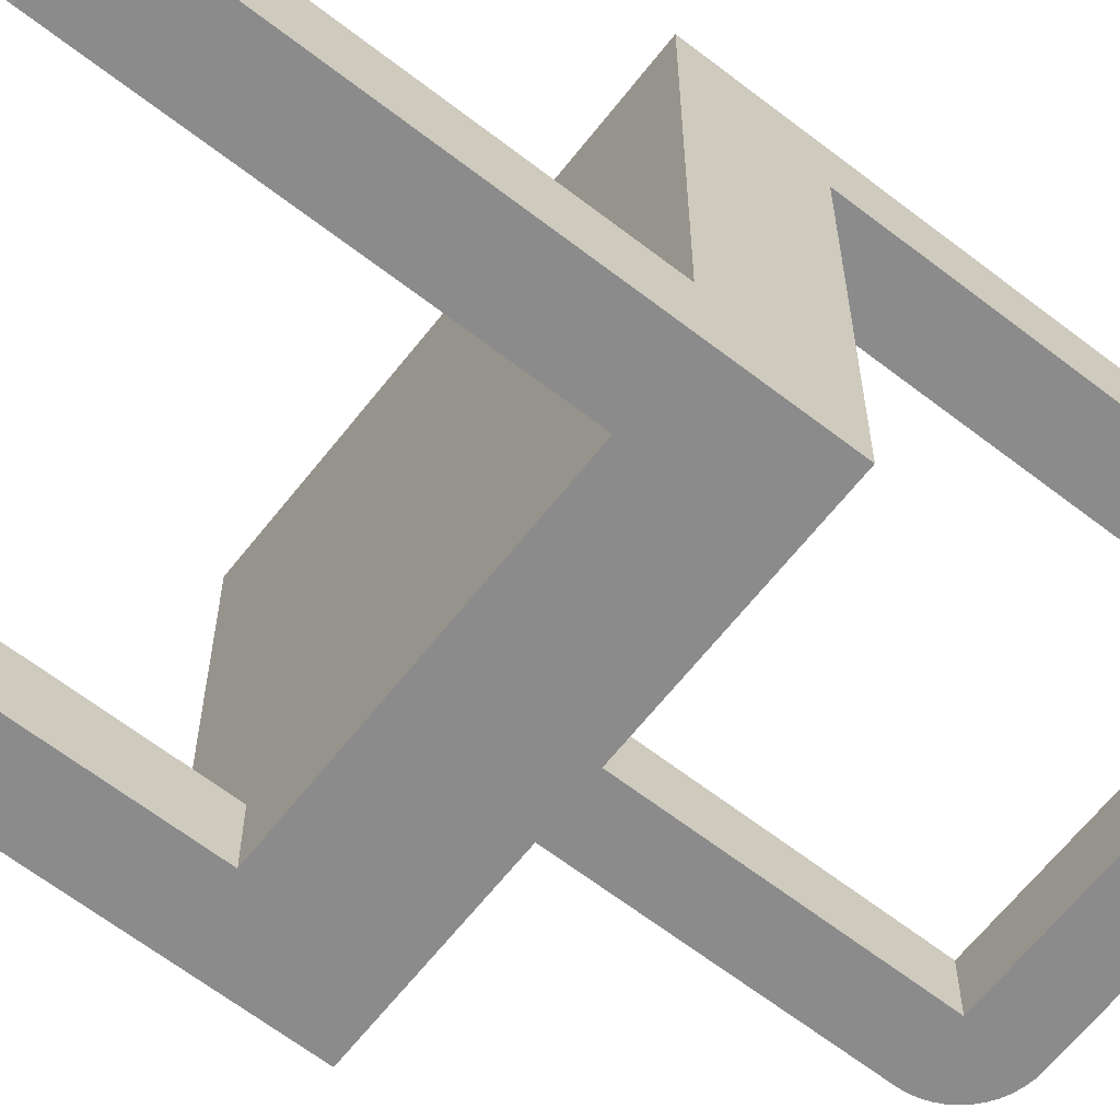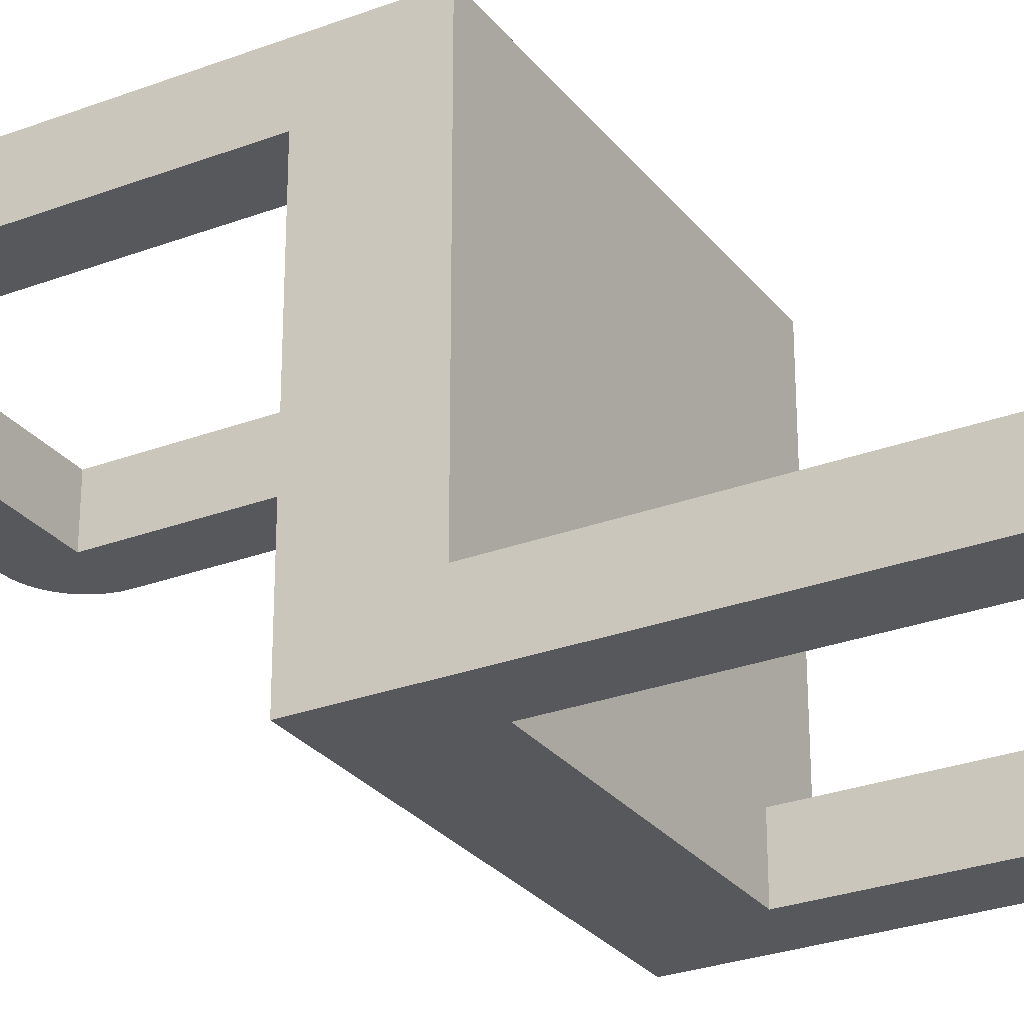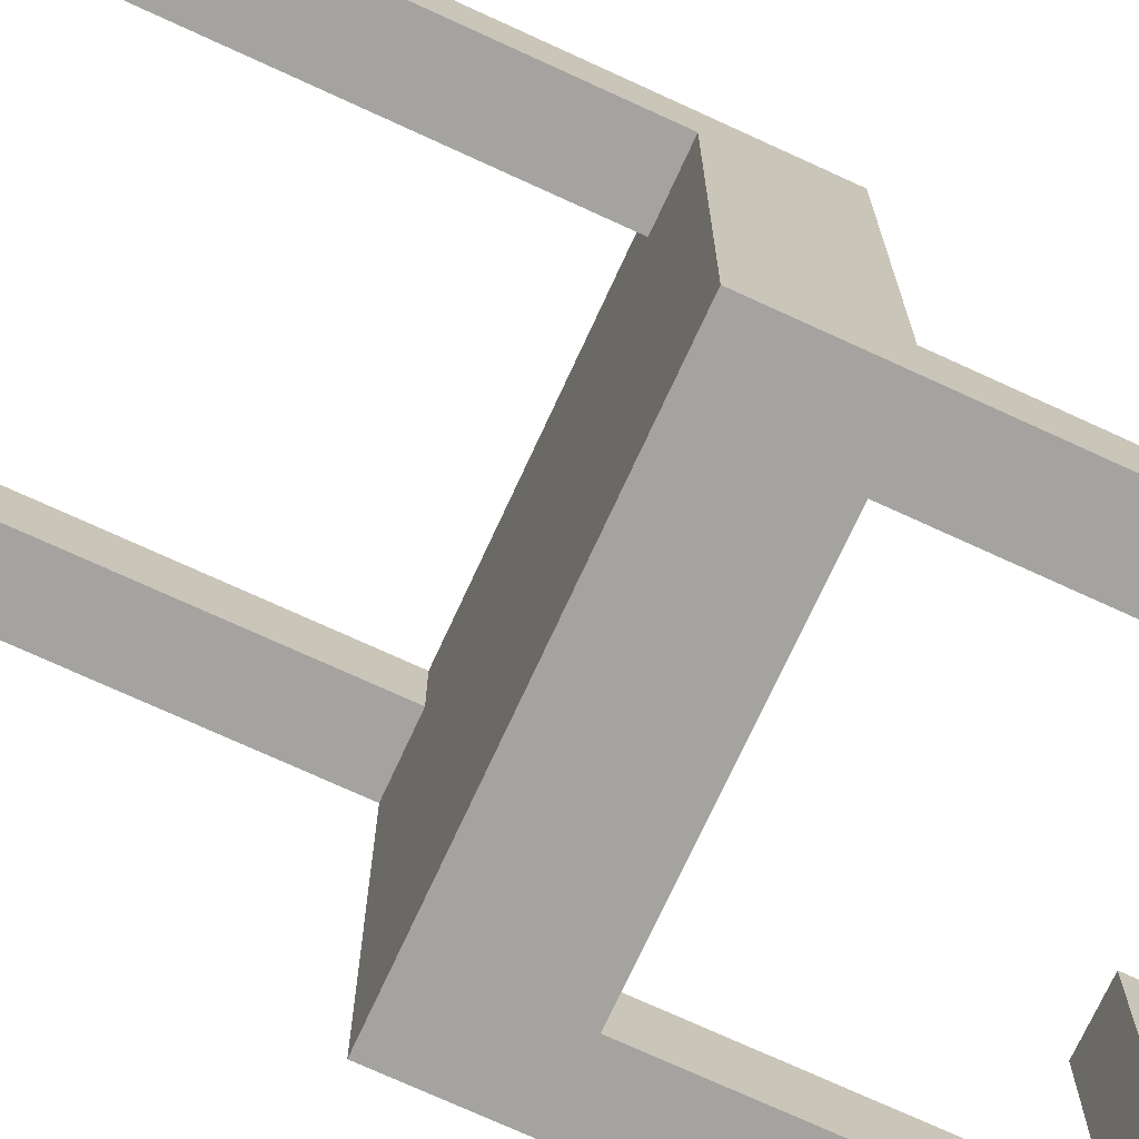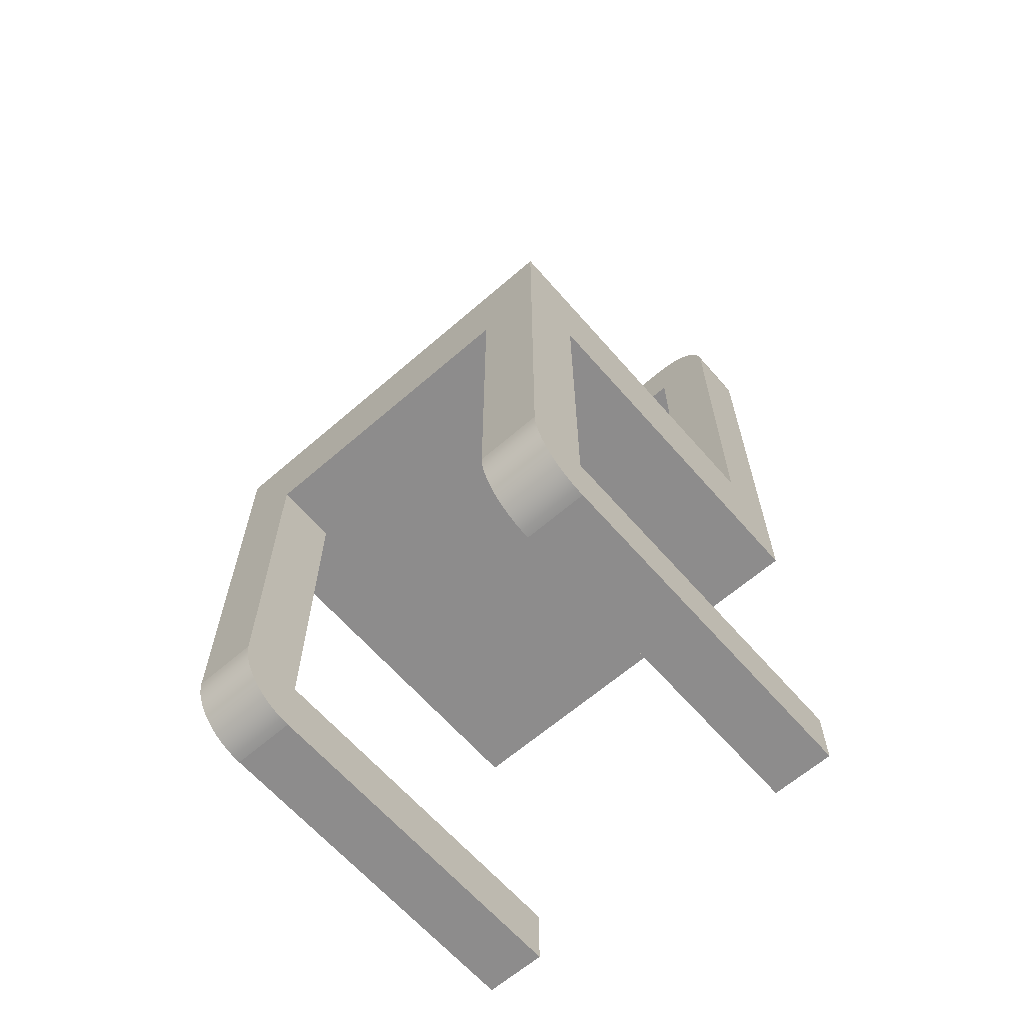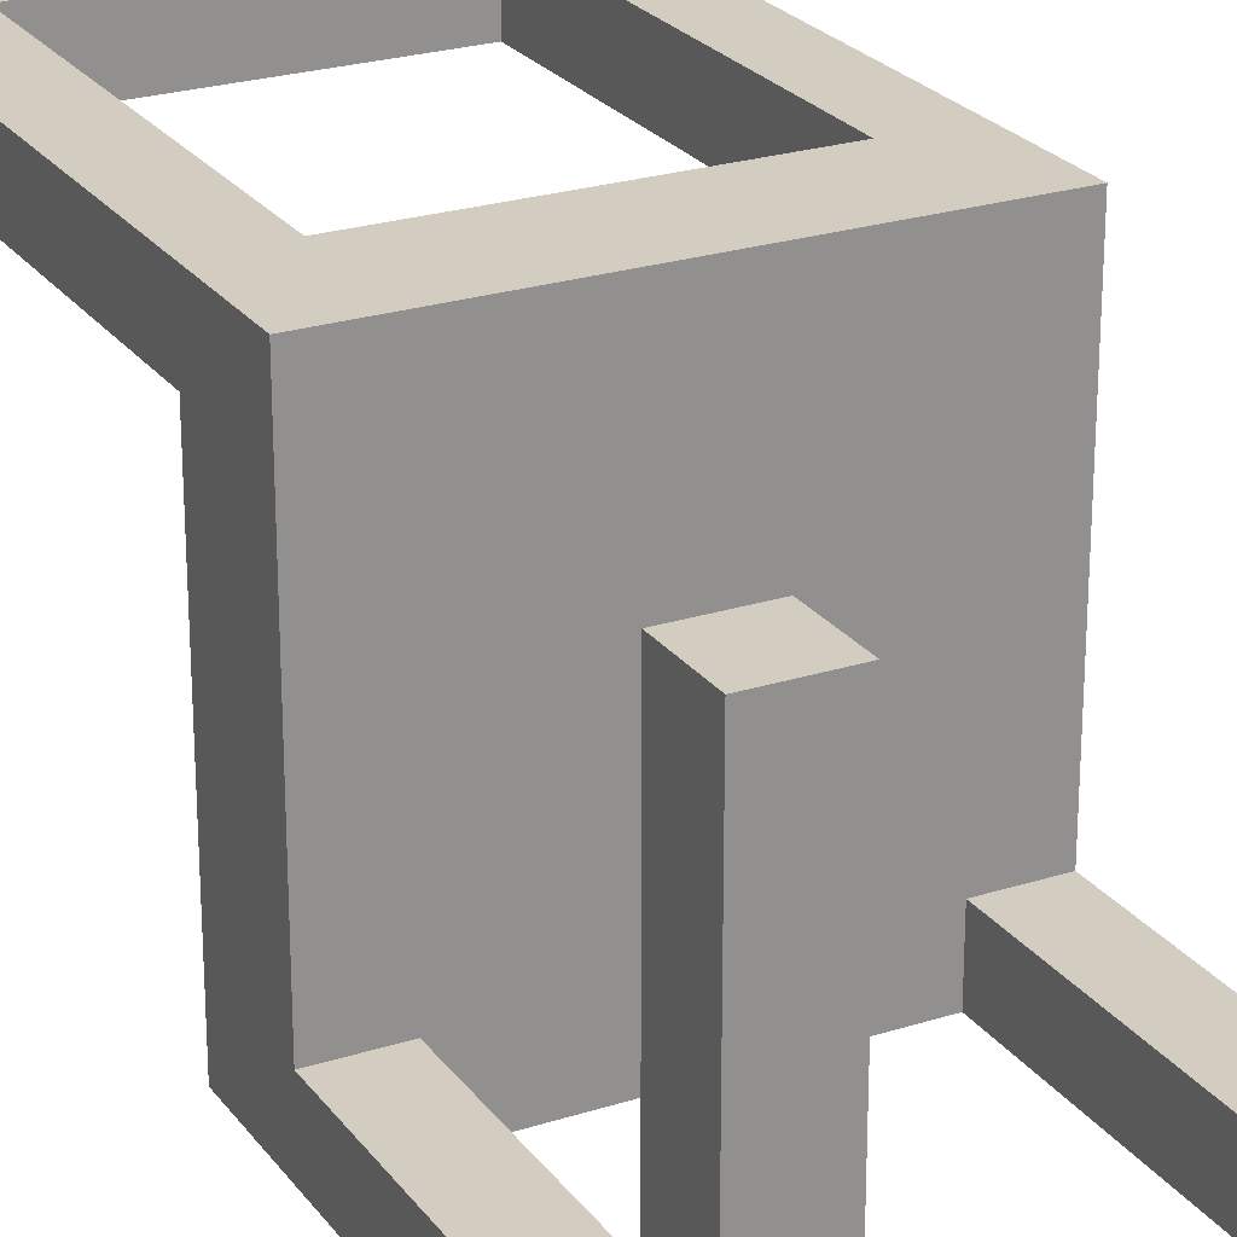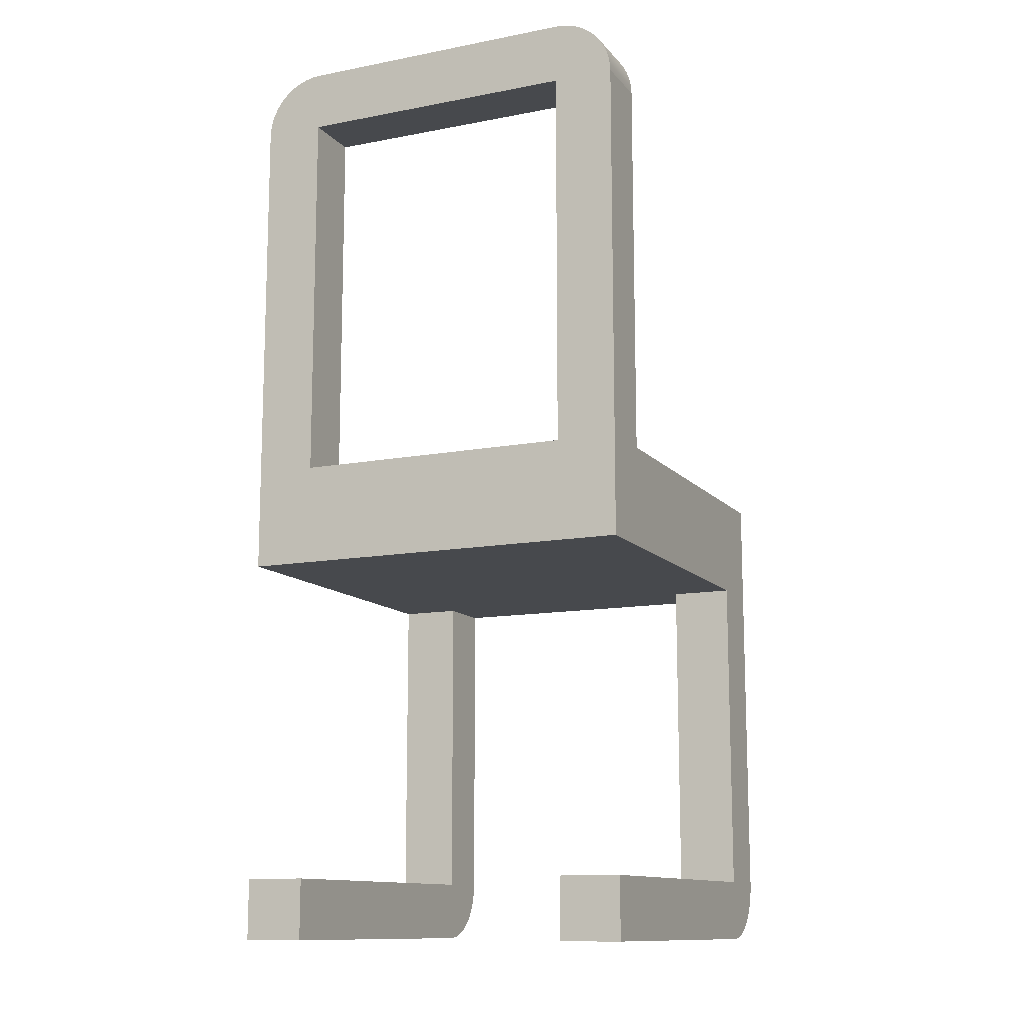
<metadata>
{"format":"obj","ext":"obj","renderer":"f3d","projection":"perspective","resolution":1024,"background":"white","views":[{"elev":-63.9,"azim":52.0,"up":"+Z"},{"elev":-27.8,"azim":-60.1,"up":"+Z"},{"elev":-73.0,"azim":-114.7,"up":"+Z"},{"elev":-64.3,"azim":-138.9,"up":"+Y"},{"elev":24.5,"azim":-27.6,"up":"+Z"},{"elev":-12.3,"azim":24.4,"up":"+Y"}]}
</metadata>
<code>
g chairModernFrameCushion
v -0.17 -1.116e-17 0.2
v -0.17 2.326e-19 0.03
v -0.2 -1.116e-17 0.2
v -0.2 2.326e-19 0.03
v 0 0.03 0.03
v -0.03 0.03 0.03
v 0 0.19 0.03
v -0.03 0.19 0.03
v -0.2 0.03 0
v -0.17 0.03 0
v -0.2 0.22 0
v -0.17 0.19 0
v -0.03 0.19 0
v 0 0.22 0
v 0 0.03 0
v -0.03 0.03 0
v 0 0.19 0.2
v -0.2 0.19 0.2
v -0.17 0.19 0.03
v -0.2 0.19 0.03
v 0 -1.116e-17 0.2
v 0 2.326e-19 0.03
v -0.03 -1.116e-17 0.2
v -0.03 2.326e-19 0.03
v -0.03 0.03 0.2
v -0.03 0.0002567 0.02608
v -0.03 0.001022 0.02224
v -0.03 0.002284 0.01852
v -0.03 0.004019 0.015
v -0.03 0.006199 0.01174
v -0.03 0.008787 0.008787
v -0.03 0.01174 0.006199
v -0.03 0.015 0.004019
v -0.03 0.01852 0.002284
v -0.03 0.02224 0.001022
v -0.03 0.02608 0.0002567
v -0.03 0.46 0.17
v -0.03 0.46 0.2
v -0.17 0.46 0.17
v -0.17 0.46 0.2
v -0.17 0.43 0.17
v -0.17 0.24 0.17
v -0.17 0.43 0.2
v -0.17 0.24 0.2
v -0.03 0.24 0.17
v -0.03 0.43 0.17
v -0.03 0.24 0.2
v -0.03 0.43 0.2
v -0.2 0.03 0.03
v -0.2 0.03 0.2
v -0.2 0.0002567 0.02608
v -0.2 0.001022 0.02224
v -0.2 0.002284 0.01852
v -0.2 0.004019 0.015
v -0.2 0.006199 0.01174
v -0.2 0.008787 0.008787
v -0.2 0.01174 0.006199
v -0.2 0.015 0.004019
v -0.2 0.01852 0.002284
v -0.2 0.02224 0.001022
v -0.2 0.02608 0.0002567
v -0.2 0.22 0.17
v -0.2 0.24 0.17
v -0.2 0.43 0.17
v -0.2 0.43 0.2
v -0.1997 0.4339 0.17
v -0.0002567 0.4339 0.17
v -0.001022 0.4378 0.17
v -0.199 0.4378 0.17
v -0.002284 0.4415 0.17
v -0.1977 0.4415 0.17
v -0.004019 0.445 0.17
v -0.196 0.445 0.17
v -0.006199 0.4483 0.17
v -0.1938 0.4483 0.17
v -0.008787 0.4512 0.17
v -0.1912 0.4512 0.17
v -0.1883 0.4538 0.17
v -0.01174 0.4538 0.17
v -0.015 0.456 0.17
v -0.185 0.456 0.17
v -0.01852 0.4577 0.17
v -0.1815 0.4577 0.17
v -0.02224 0.459 0.17
v -0.1778 0.459 0.17
v -0.02608 0.4597 0.17
v -0.1739 0.4597 0.17
v 0 0.24 0.17
v 0 0.43 0.17
v -0.0002567 0.4339 0.2
v 0 0.43 0.2
v -0.001022 0.4378 0.2
v -0.002284 0.4415 0.2
v -0.004019 0.445 0.2
v -0.006199 0.4483 0.2
v -0.008787 0.4512 0.2
v -0.01174 0.4538 0.2
v -0.015 0.456 0.2
v -0.01852 0.4577 0.2
v -0.02224 0.459 0.2
v -0.02608 0.4597 0.2
v -0.1739 0.4597 0.2
v -0.1778 0.459 0.2
v -0.1815 0.4577 0.2
v -0.185 0.456 0.2
v -0.1883 0.4538 0.2
v -0.1912 0.4512 0.2
v -0.1938 0.4483 0.2
v -0.196 0.445 0.2
v -0.1977 0.4415 0.2
v -0.199 0.4378 0.2
v -0.1997 0.4339 0.2
v -0.17 0.03 0.03
v -0.17 0.03 0.2
v 0 0.03 0.2
v -0.17 0.02608 0.0002567
v -0.17 0.02224 0.001022
v -0.17 0.01852 0.002284
v -0.17 0.015 0.004019
v -0.17 0.01174 0.006199
v -0.17 0.008787 0.008787
v -0.17 0.006199 0.01174
v -0.17 0.004019 0.015
v -0.17 0.002284 0.01852
v -0.17 0.001022 0.02224
v -0.17 0.0002567 0.02608
v 0 0.22 0.17
v 0 0.02608 0.0002567
v 0 0.02224 0.001022
v 0 0.01852 0.002284
v 0 0.015 0.004019
v 0 0.01174 0.006199
v 0 0.008787 0.008787
v 0 0.006199 0.01174
v 0 0.004019 0.015
v 0 0.002284 0.01852
v 0 0.001022 0.02224
v 0 0.0002567 0.02608
v -0.03 0.22 0.2
v -0.17 0.22 0.2
v -0.2 0.24 0
v 0 0.24 0
f 2 1 3
f 3 4 2
f 6 5 7
f 7 8 6
f 10 9 11
f 11 12 10
f 11 13 12
f 13 11 14
f 13 14 15
f 15 16 13
f 7 17 18
f 18 8 7
f 18 13 8
f 18 19 13
f 18 20 19
f 13 19 12
f 22 21 23
f 23 24 22
f 6 24 23
f 23 25 6
f 24 6 8
f 26 24 8
f 27 26 8
f 28 27 8
f 29 28 8
f 30 29 8
f 31 30 8
f 32 31 8
f 33 32 8
f 34 33 8
f 35 34 8
f 36 35 8
f 36 8 13
f 13 16 36
f 38 37 39
f 39 40 38
f 42 41 43
f 43 44 42
f 46 45 47
f 47 48 46
f 46 48 43
f 43 41 46
f 49 4 3
f 3 50 49
f 4 49 20
f 51 4 20
f 52 51 20
f 53 52 20
f 54 53 20
f 55 54 20
f 56 55 20
f 57 56 20
f 58 57 20
f 59 58 20
f 60 59 20
f 61 60 20
f 61 20 11
f 11 9 61
f 20 62 11
f 20 18 62
f 18 63 62
f 18 64 63
f 18 65 64
f 42 63 64
f 64 41 42
f 64 66 41
f 66 67 41
f 66 68 67
f 66 69 68
f 69 70 68
f 69 71 70
f 71 72 70
f 71 73 72
f 73 74 72
f 73 75 74
f 75 76 74
f 75 77 76
f 77 78 76
f 78 79 76
f 78 80 79
f 78 81 80
f 81 82 80
f 81 83 82
f 83 84 82
f 83 85 84
f 85 86 84
f 85 87 86
f 87 37 86
f 87 39 37
f 88 45 46
f 46 89 88
f 46 41 89
f 41 67 89
f 89 67 90
f 90 91 89
f 67 68 92
f 92 90 67
f 68 70 93
f 93 92 68
f 70 72 94
f 94 93 70
f 72 74 95
f 95 94 72
f 74 76 96
f 96 95 74
f 96 76 79
f 79 97 96
f 97 79 80
f 80 98 97
f 98 80 82
f 82 99 98
f 99 82 84
f 84 100 99
f 100 84 86
f 86 101 100
f 101 86 37
f 37 38 101
f 40 39 87
f 87 102 40
f 102 87 85
f 85 103 102
f 103 85 83
f 83 104 103
f 104 83 81
f 81 105 104
f 105 81 78
f 78 106 105
f 106 78 77
f 77 107 106
f 77 75 108
f 108 107 77
f 75 73 109
f 109 108 75
f 73 71 110
f 110 109 73
f 71 69 111
f 111 110 71
f 69 66 112
f 112 111 69
f 66 64 65
f 65 112 66
f 49 113 19
f 19 20 49
f 3 1 114
f 114 50 3
f 114 113 49
f 49 50 114
f 23 21 115
f 115 25 23
f 115 5 6
f 6 25 115
f 10 12 19
f 19 116 10
f 19 117 116
f 19 118 117
f 19 119 118
f 19 120 119
f 19 121 120
f 19 122 121
f 19 123 122
f 19 124 123
f 19 125 124
f 19 126 125
f 19 2 126
f 19 113 2
f 113 114 2
f 114 1 2
f 88 89 91
f 91 127 88
f 127 91 17
f 127 17 7
f 14 127 7
f 7 15 14
f 7 128 15
f 7 129 128
f 7 130 129
f 7 131 130
f 7 132 131
f 7 133 132
f 7 134 133
f 7 135 134
f 7 136 135
f 7 137 136
f 7 138 137
f 22 138 7
f 7 5 22
f 5 115 22
f 115 21 22
f 128 36 16
f 16 15 128
f 129 35 36
f 36 128 129
f 130 34 35
f 35 129 130
f 131 33 34
f 34 130 131
f 132 32 33
f 33 131 132
f 133 31 32
f 32 132 133
f 133 134 30
f 30 31 133
f 134 135 29
f 29 30 134
f 135 136 28
f 28 29 135
f 136 137 27
f 27 28 136
f 137 138 26
f 26 27 137
f 138 22 24
f 24 26 138
f 116 61 9
f 9 10 116
f 117 60 61
f 61 116 117
f 118 59 60
f 60 117 118
f 119 58 59
f 59 118 119
f 120 57 58
f 58 119 120
f 121 56 57
f 57 120 121
f 121 122 55
f 55 56 121
f 122 123 54
f 54 55 122
f 123 124 53
f 53 54 123
f 124 125 52
f 52 53 124
f 125 126 51
f 51 52 125
f 126 2 4
f 4 51 126
f 139 18 17
f 17 91 139
f 91 47 139
f 91 48 47
f 91 90 48
f 90 43 48
f 90 65 43
f 90 112 65
f 90 92 112
f 92 111 112
f 92 93 111
f 93 110 111
f 93 94 110
f 94 109 110
f 94 95 109
f 95 108 109
f 95 96 108
f 96 107 108
f 96 97 107
f 97 106 107
f 97 98 106
f 98 105 106
f 98 99 105
f 99 104 105
f 99 100 104
f 100 103 104
f 100 101 103
f 101 102 103
f 101 38 102
f 38 40 102
f 140 65 18
f 18 139 140
f 140 44 65
f 44 43 65
f 47 42 44
f 141 42 47
f 141 47 45
f 141 45 88
f 88 142 141
f 141 63 42
f 14 142 88
f 88 127 14
f 14 11 141
f 141 142 14
f 141 11 62
f 62 63 141
f 140 139 47
f 47 44 140
g chairModernFrameCushion
f 2 1 3
f 3 4 2
f 6 5 7
f 7 8 6
f 10 9 11
f 11 12 10
f 11 13 12
f 13 11 14
f 13 14 15
f 15 16 13
f 7 17 18
f 18 8 7
f 18 13 8
f 18 19 13
f 18 20 19
f 13 19 12
f 22 21 23
f 23 24 22
f 6 24 23
f 23 25 6
f 24 6 8
f 26 24 8
f 27 26 8
f 28 27 8
f 29 28 8
f 30 29 8
f 31 30 8
f 32 31 8
f 33 32 8
f 34 33 8
f 35 34 8
f 36 35 8
f 36 8 13
f 13 16 36
f 38 37 39
f 39 40 38
f 42 41 43
f 43 44 42
f 46 45 47
f 47 48 46
f 46 48 43
f 43 41 46
f 49 4 3
f 3 50 49
f 4 49 20
f 51 4 20
f 52 51 20
f 53 52 20
f 54 53 20
f 55 54 20
f 56 55 20
f 57 56 20
f 58 57 20
f 59 58 20
f 60 59 20
f 61 60 20
f 61 20 11
f 11 9 61
f 20 62 11
f 20 18 62
f 18 63 62
f 18 64 63
f 18 65 64
f 42 63 64
f 64 41 42
f 64 66 41
f 66 67 41
f 66 68 67
f 66 69 68
f 69 70 68
f 69 71 70
f 71 72 70
f 71 73 72
f 73 74 72
f 73 75 74
f 75 76 74
f 75 77 76
f 77 78 76
f 78 79 76
f 78 80 79
f 78 81 80
f 81 82 80
f 81 83 82
f 83 84 82
f 83 85 84
f 85 86 84
f 85 87 86
f 87 37 86
f 87 39 37
f 88 45 46
f 46 89 88
f 46 41 89
f 41 67 89
f 89 67 90
f 90 91 89
f 67 68 92
f 92 90 67
f 68 70 93
f 93 92 68
f 70 72 94
f 94 93 70
f 72 74 95
f 95 94 72
f 74 76 96
f 96 95 74
f 96 76 79
f 79 97 96
f 97 79 80
f 80 98 97
f 98 80 82
f 82 99 98
f 99 82 84
f 84 100 99
f 100 84 86
f 86 101 100
f 101 86 37
f 37 38 101
f 40 39 87
f 87 102 40
f 102 87 85
f 85 103 102
f 103 85 83
f 83 104 103
f 104 83 81
f 81 105 104
f 105 81 78
f 78 106 105
f 106 78 77
f 77 107 106
f 77 75 108
f 108 107 77
f 75 73 109
f 109 108 75
f 73 71 110
f 110 109 73
f 71 69 111
f 111 110 71
f 69 66 112
f 112 111 69
f 66 64 65
f 65 112 66
f 49 113 19
f 19 20 49
f 3 1 114
f 114 50 3
f 114 113 49
f 49 50 114
f 23 21 115
f 115 25 23
f 115 5 6
f 6 25 115
f 10 12 19
f 19 116 10
f 19 117 116
f 19 118 117
f 19 119 118
f 19 120 119
f 19 121 120
f 19 122 121
f 19 123 122
f 19 124 123
f 19 125 124
f 19 126 125
f 19 2 126
f 19 113 2
f 113 114 2
f 114 1 2
f 88 89 91
f 91 127 88
f 127 91 17
f 127 17 7
f 14 127 7
f 7 15 14
f 7 128 15
f 7 129 128
f 7 130 129
f 7 131 130
f 7 132 131
f 7 133 132
f 7 134 133
f 7 135 134
f 7 136 135
f 7 137 136
f 7 138 137
f 22 138 7
f 7 5 22
f 5 115 22
f 115 21 22
f 128 36 16
f 16 15 128
f 129 35 36
f 36 128 129
f 130 34 35
f 35 129 130
f 131 33 34
f 34 130 131
f 132 32 33
f 33 131 132
f 133 31 32
f 32 132 133
f 133 134 30
f 30 31 133
f 134 135 29
f 29 30 134
f 135 136 28
f 28 29 135
f 136 137 27
f 27 28 136
f 137 138 26
f 26 27 137
f 138 22 24
f 24 26 138
f 116 61 9
f 9 10 116
f 117 60 61
f 61 116 117
f 118 59 60
f 60 117 118
f 119 58 59
f 59 118 119
f 120 57 58
f 58 119 120
f 121 56 57
f 57 120 121
f 121 122 55
f 55 56 121
f 122 123 54
f 54 55 122
f 123 124 53
f 53 54 123
f 124 125 52
f 52 53 124
f 125 126 51
f 51 52 125
f 126 2 4
f 4 51 126
f 139 18 17
f 17 91 139
f 91 47 139
f 91 48 47
f 91 90 48
f 90 43 48
f 90 65 43
f 90 112 65
f 90 92 112
f 92 111 112
f 92 93 111
f 93 110 111
f 93 94 110
f 94 109 110
f 94 95 109
f 95 108 109
f 95 96 108
f 96 107 108
f 96 97 107
f 97 106 107
f 97 98 106
f 98 105 106
f 98 99 105
f 99 104 105
f 99 100 104
f 100 103 104
f 100 101 103
f 101 102 103
f 101 38 102
f 38 40 102
f 140 65 18
f 18 139 140
f 140 44 65
f 44 43 65
f 47 42 44
f 141 42 47
f 141 47 45
f 141 45 88
f 88 142 141
f 141 63 42
f 14 142 88
f 88 127 14
f 14 11 141
f 141 142 14
f 141 11 62
f 62 63 141
f 140 139 47
f 47 44 140

</code>
